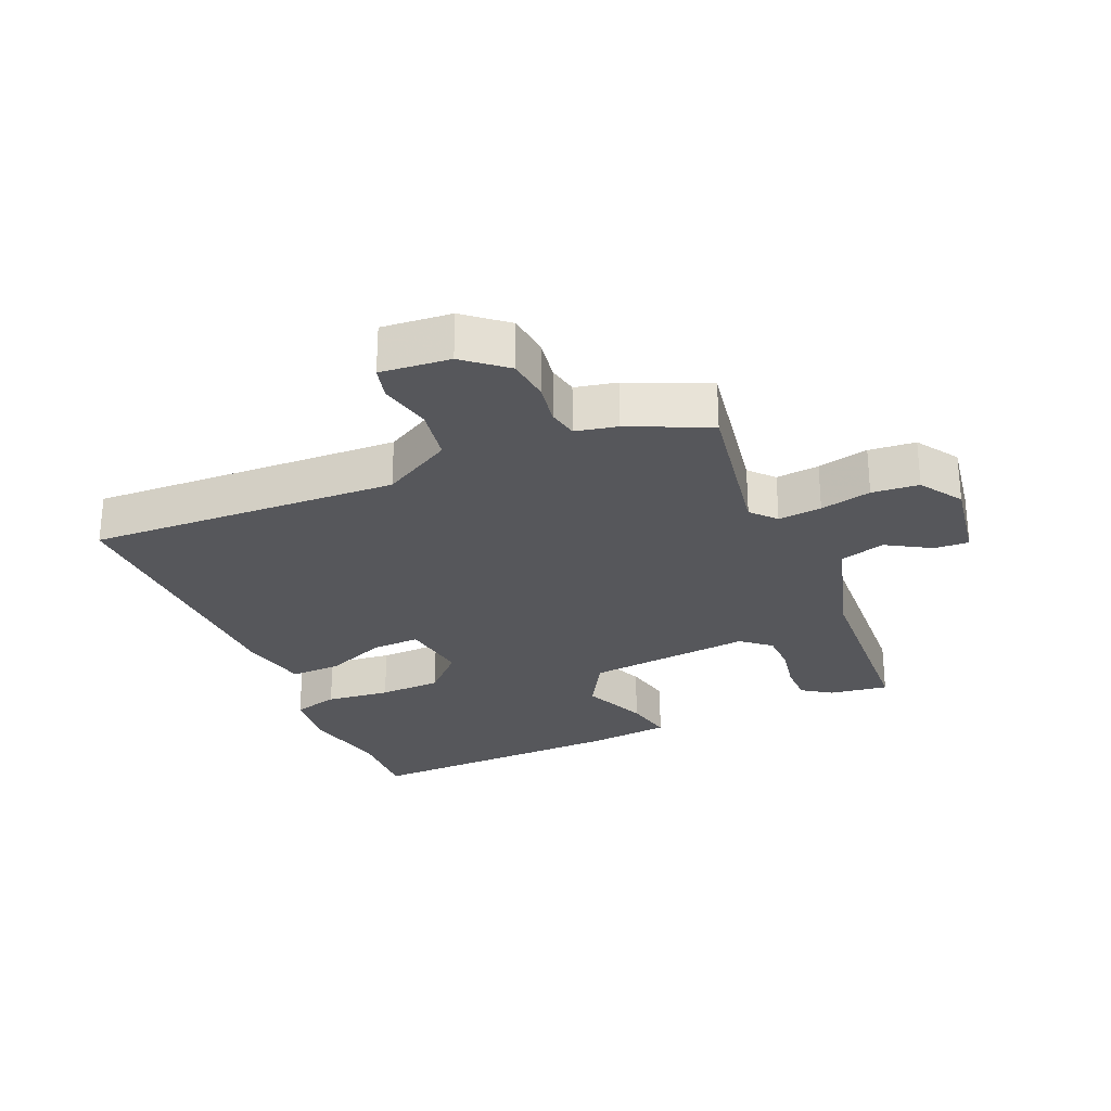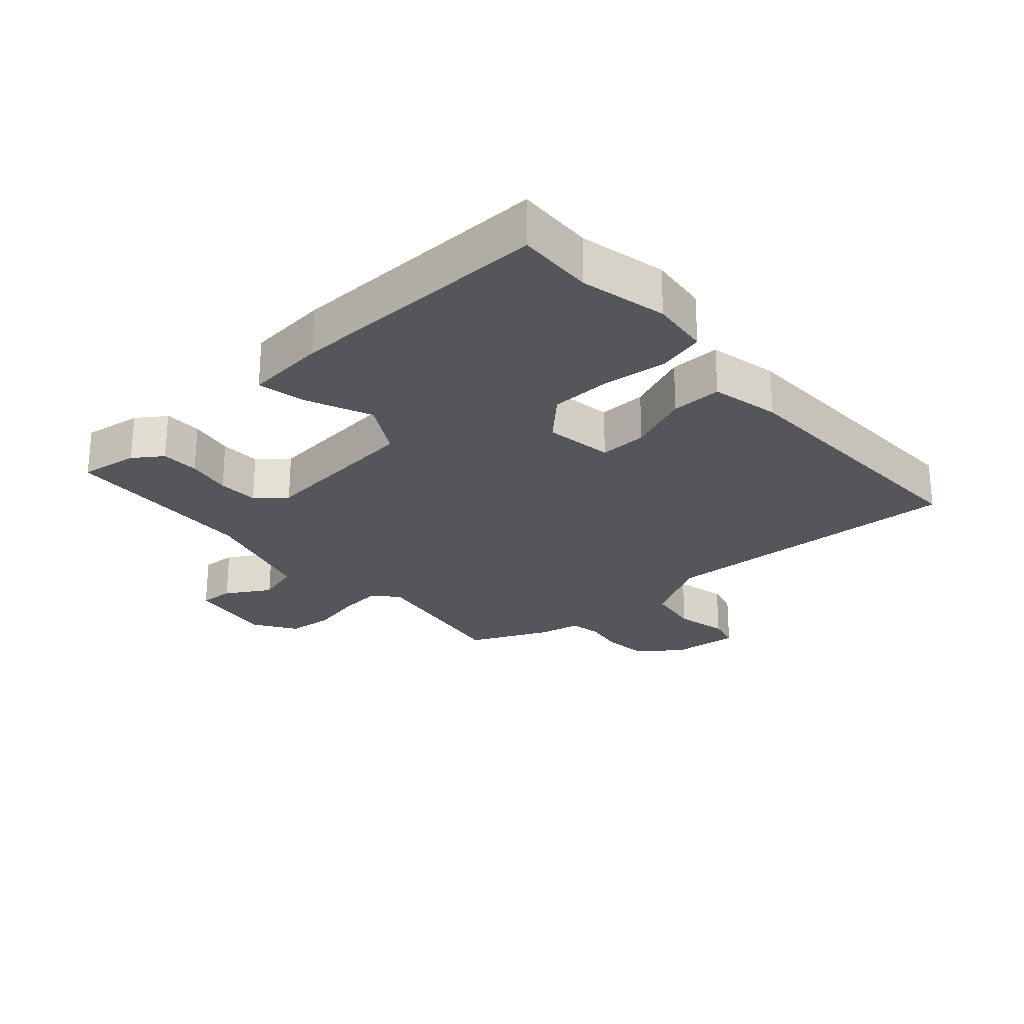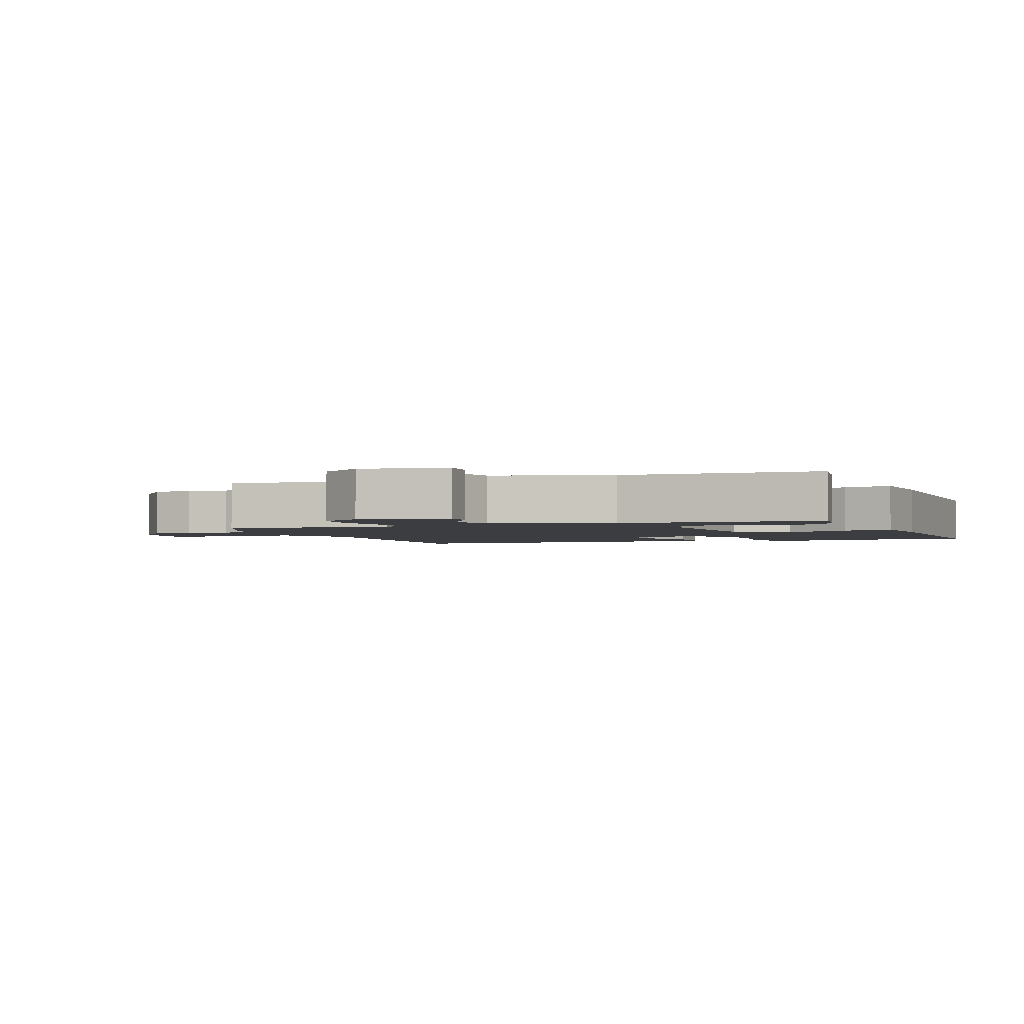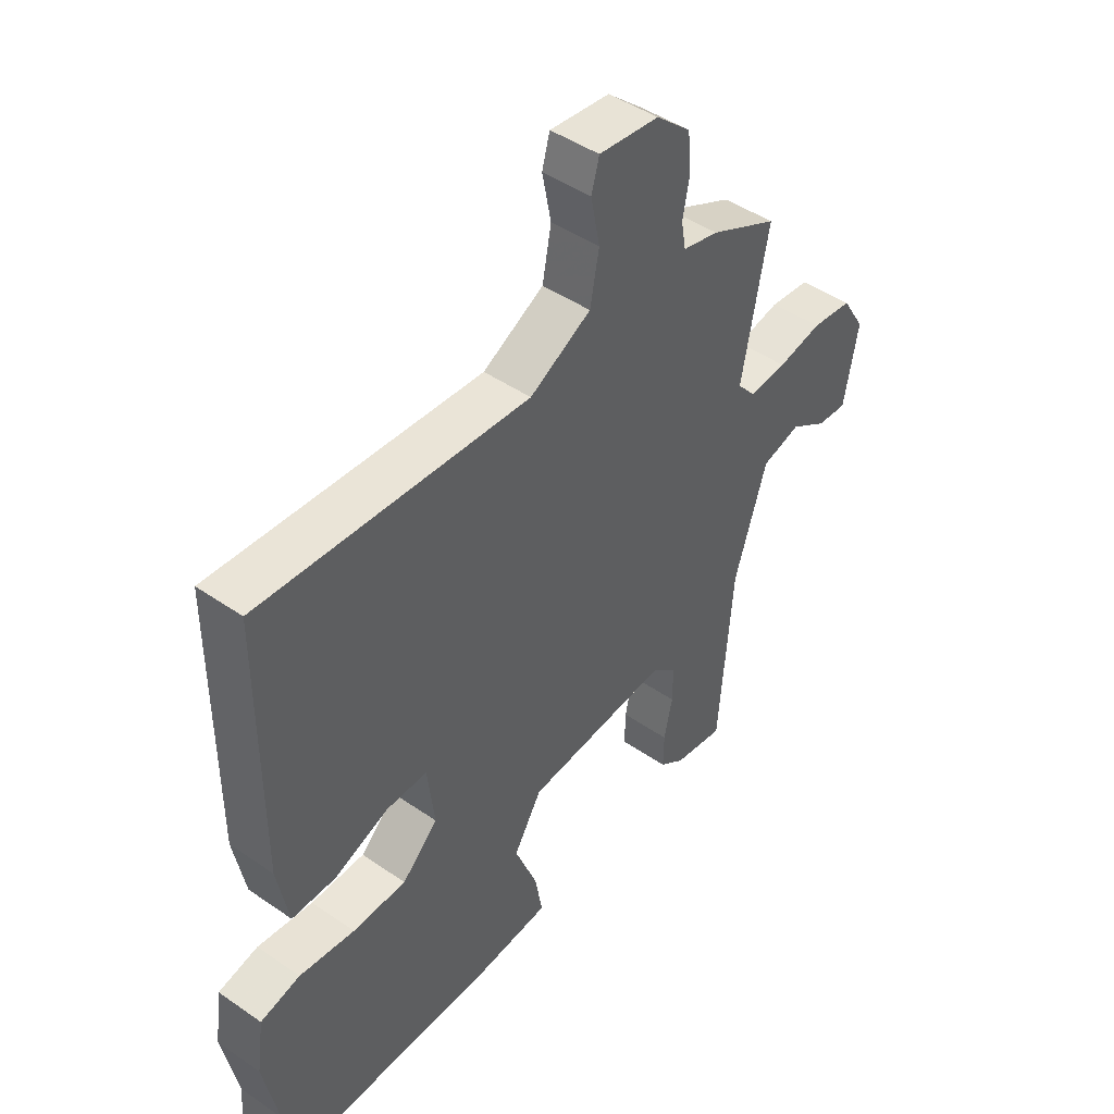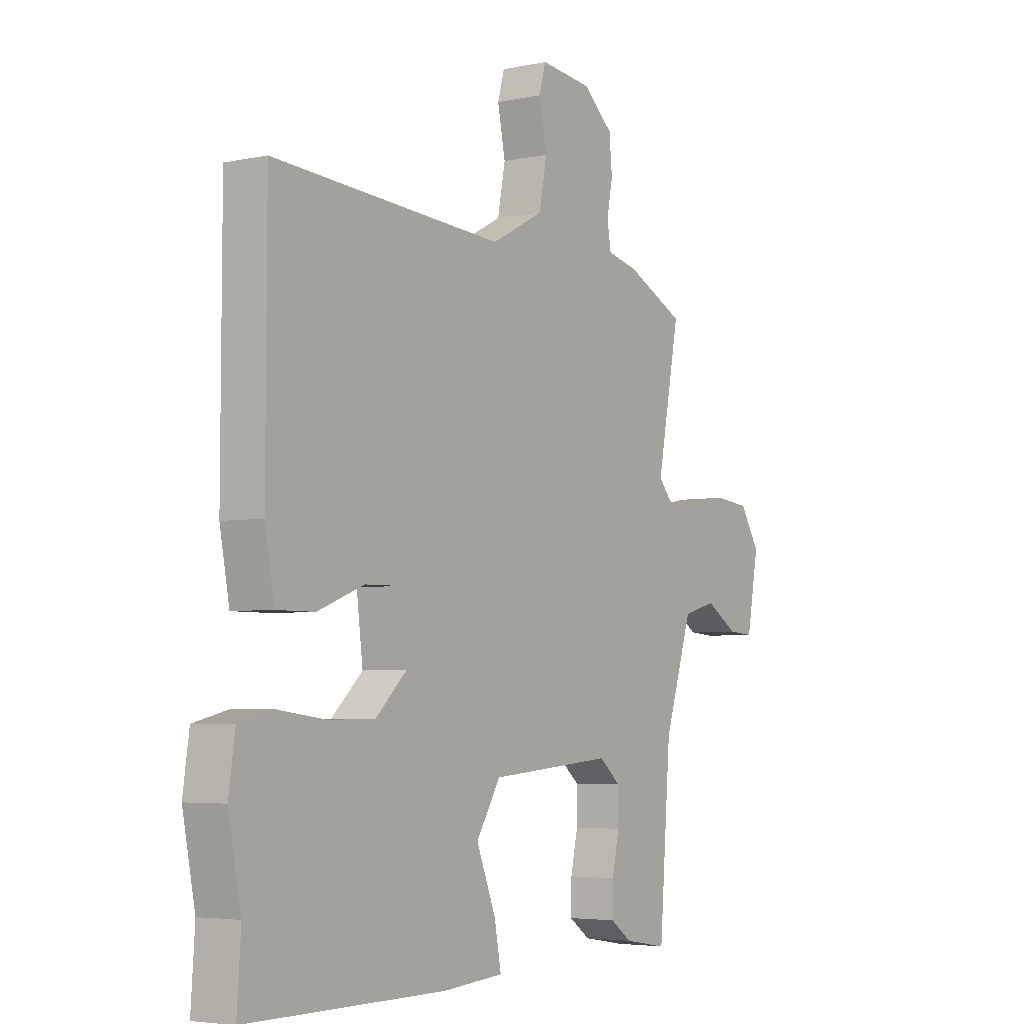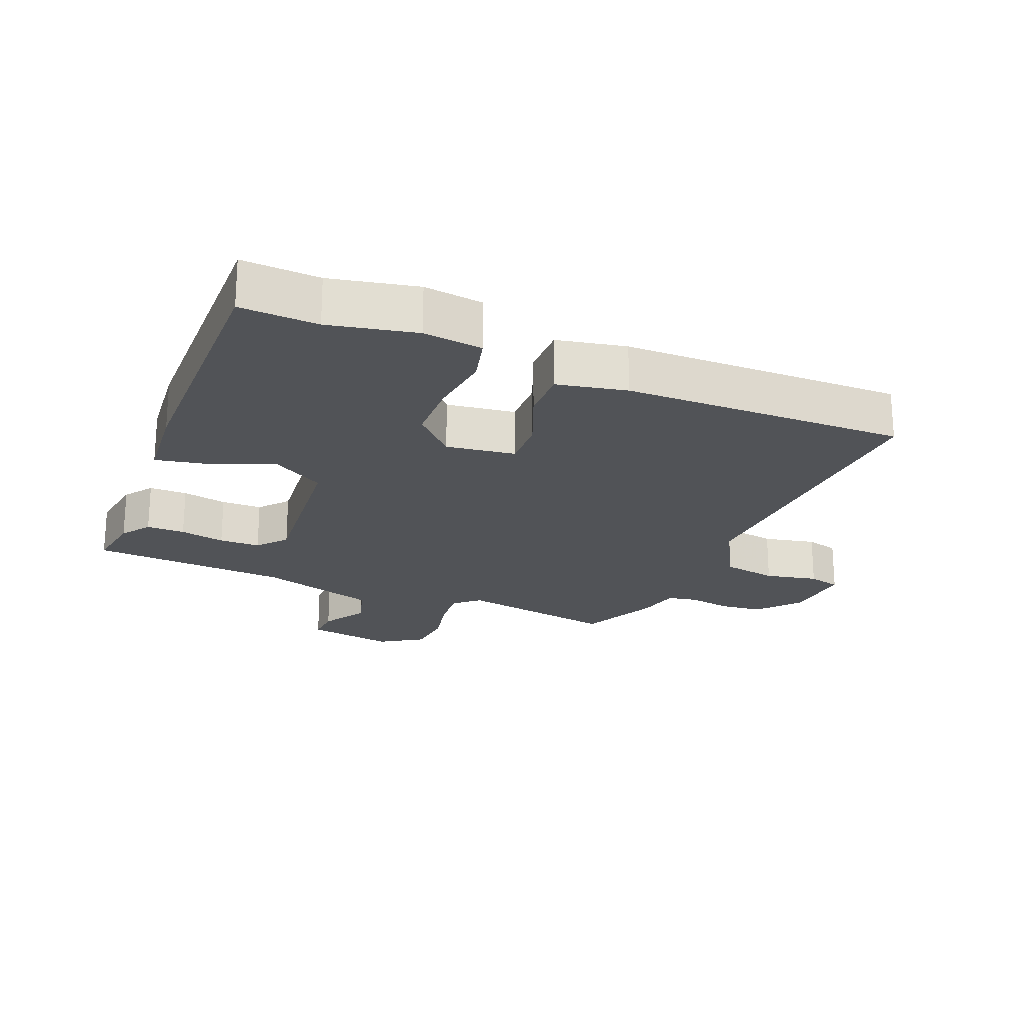
<metadata>
{"format":"obj","ext":"obj","renderer":"f3d","projection":"perspective","resolution":1024,"background":"white","views":[{"elev":-27.3,"azim":24.5,"up":"+Y"},{"elev":-25.1,"azim":-137.0,"up":"+Y"},{"elev":-2.4,"azim":111.9,"up":"+Y"},{"elev":45.6,"azim":-51.5,"up":"+Z"},{"elev":-4.4,"azim":-55.8,"up":"+Z"},{"elev":-22.0,"azim":-111.5,"up":"+Y"}]}
</metadata>
<code>
v 0.448 0.07 -0.512
v 0.358 0.07 -0.497
v 0.314 0.07 -0.465
v 0.315 0.07 -0.406
v 0.33 0.07 -0.337
v 0.33 0.07 -0.274
v 0.286 0.07 -0.236
v 0.03 0.07 -0.257
v -0.02 0.07 -0.339
v 0.02 0.07 -0.44
v 0.034 0.07 -0.516
v -0.092 0.07 -0.526
v -0.502 0.07 -0.527
v -0.494 0.07 -0.408
v -0.52 0.07 -0.274
v -0.507 0.07 -0.183
v -0.436 0.07 -0.166
v -0.337 0.07 -0.179
v -0.241 0.07 -0.178
v -0.177 0.07 -0.117
v -0.19 0.07 -0.011
v -0.264 0.07 -0.012
v -0.36 0.07 -0.049
v -0.438 0.07 -0.049
v -0.458 0.07 0.058
v -0.457 0.07 0.492
v 0.02 0.07 0.461
v 0.129 0.07 0.519
v 0.145 0.07 0.603
v 0.129 0.07 0.684
v 0.143 0.07 0.734
v 0.25 0.07 0.722
v 0.312 0.07 0.668
v 0.318 0.07 0.602
v 0.306 0.07 0.538
v 0.314 0.07 0.491
v 0.378 0.07 0.476
v 0.499 0.07 0.418
v 0.452 0.07 0.174
v 0.485 0.07 0.136
v 0.552 0.07 0.141
v 0.631 0.07 0.157
v 0.703 0.07 0.149
v 0.744 0.07 0.083
v 0.719 0.07 -0.052
v 0.666 0.07 -0.048
v 0.599 0.07 -0.006
v 0.53 0.07 -0.025
v 0.472 0.07 -0.206
v 0.448 0 -0.512
v 0.358 0 -0.497
v 0.314 0 -0.465
v 0.315 0 -0.406
v 0.33 0 -0.337
v 0.33 0 -0.274
v 0.286 0 -0.236
v 0.03 0 -0.257
v -0.02 0 -0.339
v 0.02 0 -0.44
v 0.034 0 -0.516
v -0.092 0 -0.526
v -0.502 0 -0.527
v -0.494 0 -0.408
v -0.52 0 -0.274
v -0.507 0 -0.183
v -0.436 0 -0.166
v -0.337 0 -0.179
v -0.241 0 -0.178
v -0.177 0 -0.117
v -0.19 0 -0.011
v -0.264 0 -0.012
v -0.36 0 -0.049
v -0.438 0 -0.049
v -0.458 0 0.058
v -0.457 0 0.492
v 0.02 0 0.461
v 0.129 0 0.519
v 0.145 0 0.603
v 0.129 0 0.684
v 0.143 0 0.734
v 0.25 0 0.722
v 0.312 0 0.668
v 0.318 0 0.602
v 0.306 0 0.538
v 0.314 0 0.491
v 0.378 0 0.476
v 0.499 0 0.418
v 0.452 0 0.174
v 0.485 0 0.136
v 0.552 0 0.141
v 0.631 0 0.157
v 0.703 0 0.149
v 0.744 0 0.083
v 0.719 0 -0.052
v 0.666 0 -0.048
v 0.599 0 -0.006
v 0.53 0 -0.025
v 0.472 0 -0.206
f 44 45 46 47
f 44 47 48
f 41 42 43 44
f 40 41 44 48
f 39 40 48 49
f 36 37 38 39
f 32 33 34 35
f 32 35 36
f 29 30 31 32
f 28 29 32 36
f 27 28 36 39
f 22 23 24 25
f 21 22 25 26
f 15 16 17 18
f 14 15 18 19
f 13 14 19
f 12 13 19 20
f 9 10 11 12
f 2 3 4 5
f 2 5 6
f 1 2 6
f 49 1 6
f 39 49 6 7
f 21 26 27 39
f 21 39 7 8
f 9 12 20 21
f 8 9 21
f 96 95 94 93
f 97 96 93
f 93 92 91 90
f 97 93 90 89
f 98 97 89 88
f 88 87 86 85
f 84 83 82 81
f 85 84 81
f 81 80 79 78
f 85 81 78 77
f 88 85 77 76
f 74 73 72 71
f 75 74 71 70
f 67 66 65 64
f 68 67 64 63
f 68 63 62
f 69 68 62 61
f 61 60 59 58
f 54 53 52 51
f 55 54 51
f 55 51 50
f 55 50 98
f 56 55 98 88
f 88 76 75 70
f 57 56 88 70
f 70 69 61 58
f 70 58 57
f 1 50 51 2
f 2 51 52 3
f 3 52 53 4
f 4 53 54 5
f 5 54 55 6
f 6 55 56 7
f 7 56 57 8
f 8 57 58 9
f 9 58 59 10
f 10 59 60 11
f 11 60 61 12
f 12 61 62 13
f 13 62 63 14
f 14 63 64 15
f 15 64 65 16
f 16 65 66 17
f 17 66 67 18
f 18 67 68 19
f 19 68 69 20
f 20 69 70 21
f 21 70 71 22
f 22 71 72 23
f 23 72 73 24
f 24 73 74 25
f 25 74 75 26
f 26 75 76 27
f 27 76 77 28
f 28 77 78 29
f 29 78 79 30
f 30 79 80 31
f 31 80 81 32
f 32 81 82 33
f 33 82 83 34
f 34 83 84 35
f 35 84 85 36
f 36 85 86 37
f 37 86 87 38
f 38 87 88 39
f 39 88 89 40
f 40 89 90 41
f 41 90 91 42
f 42 91 92 43
f 43 92 93 44
f 44 93 94 45
f 45 94 95 46
f 46 95 96 47
f 47 96 97 48
f 48 97 98 49
f 49 98 50 1

</code>
